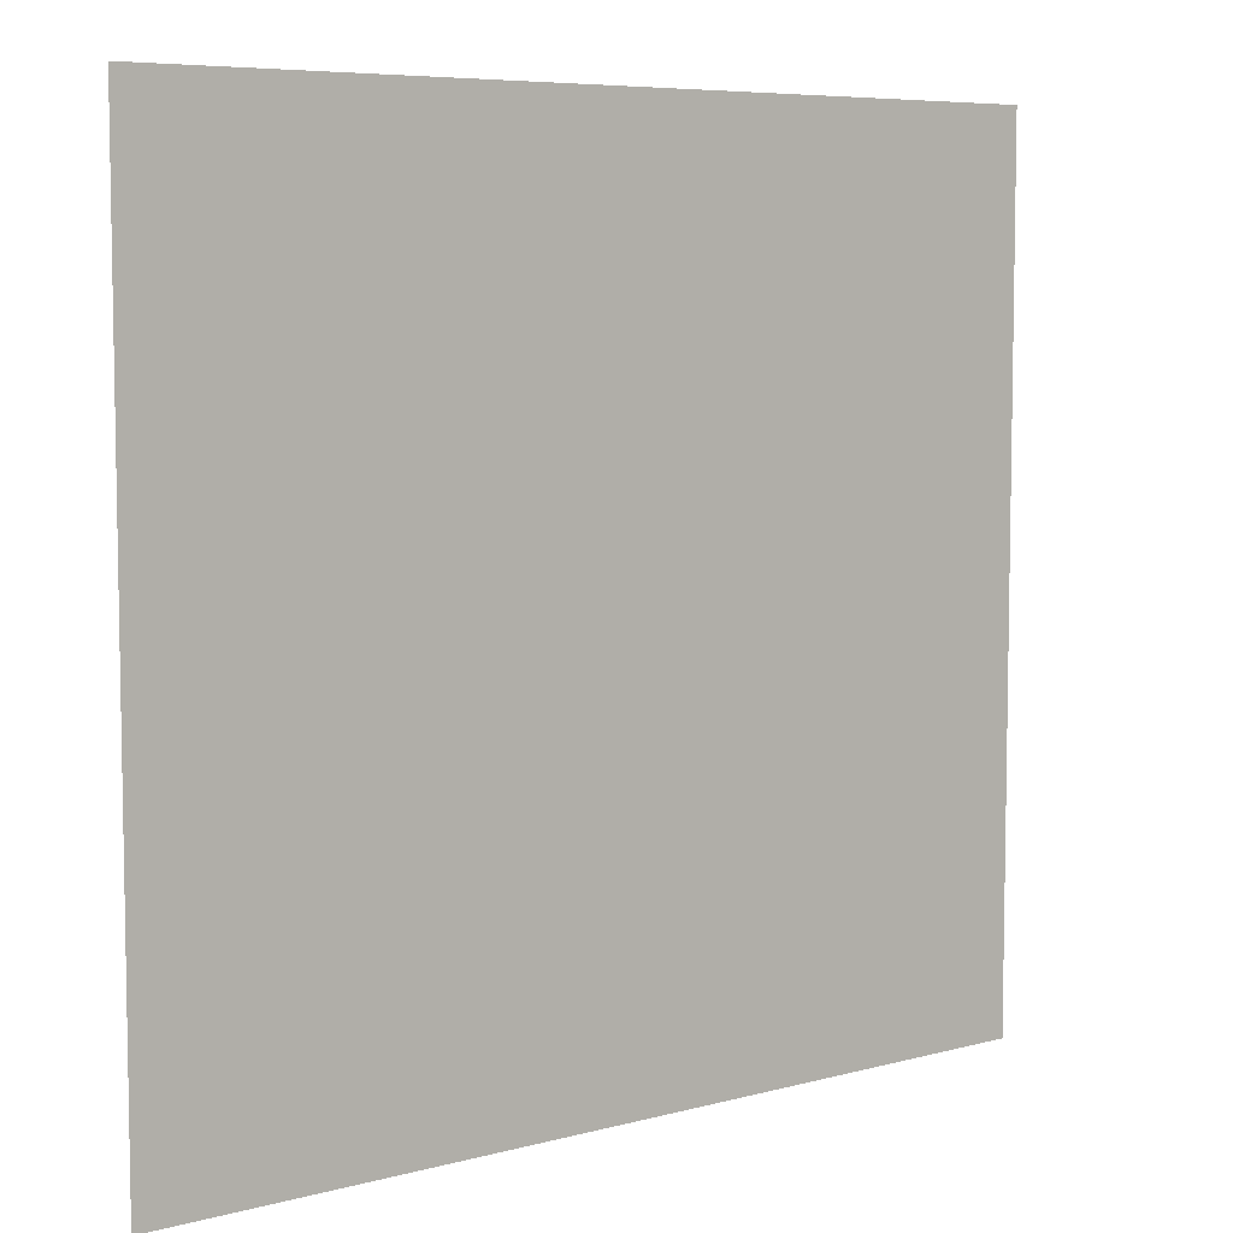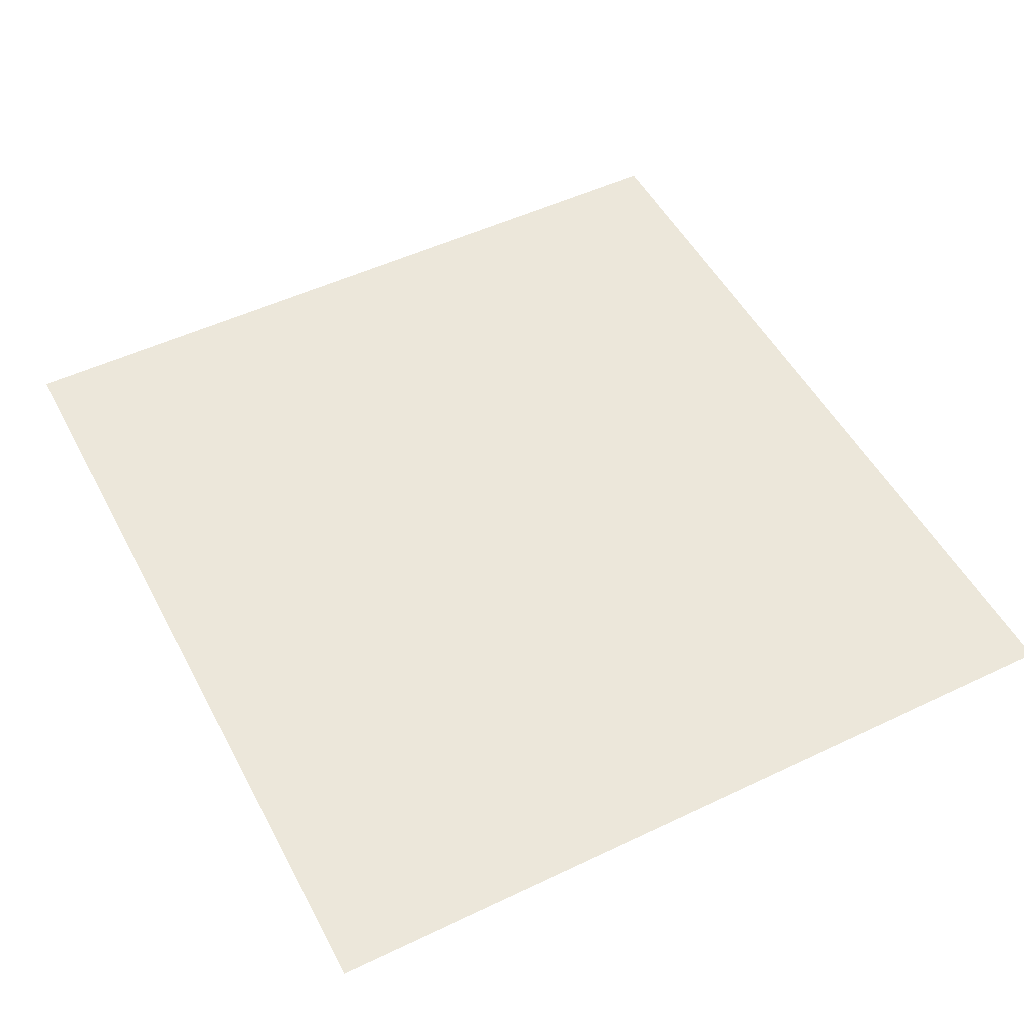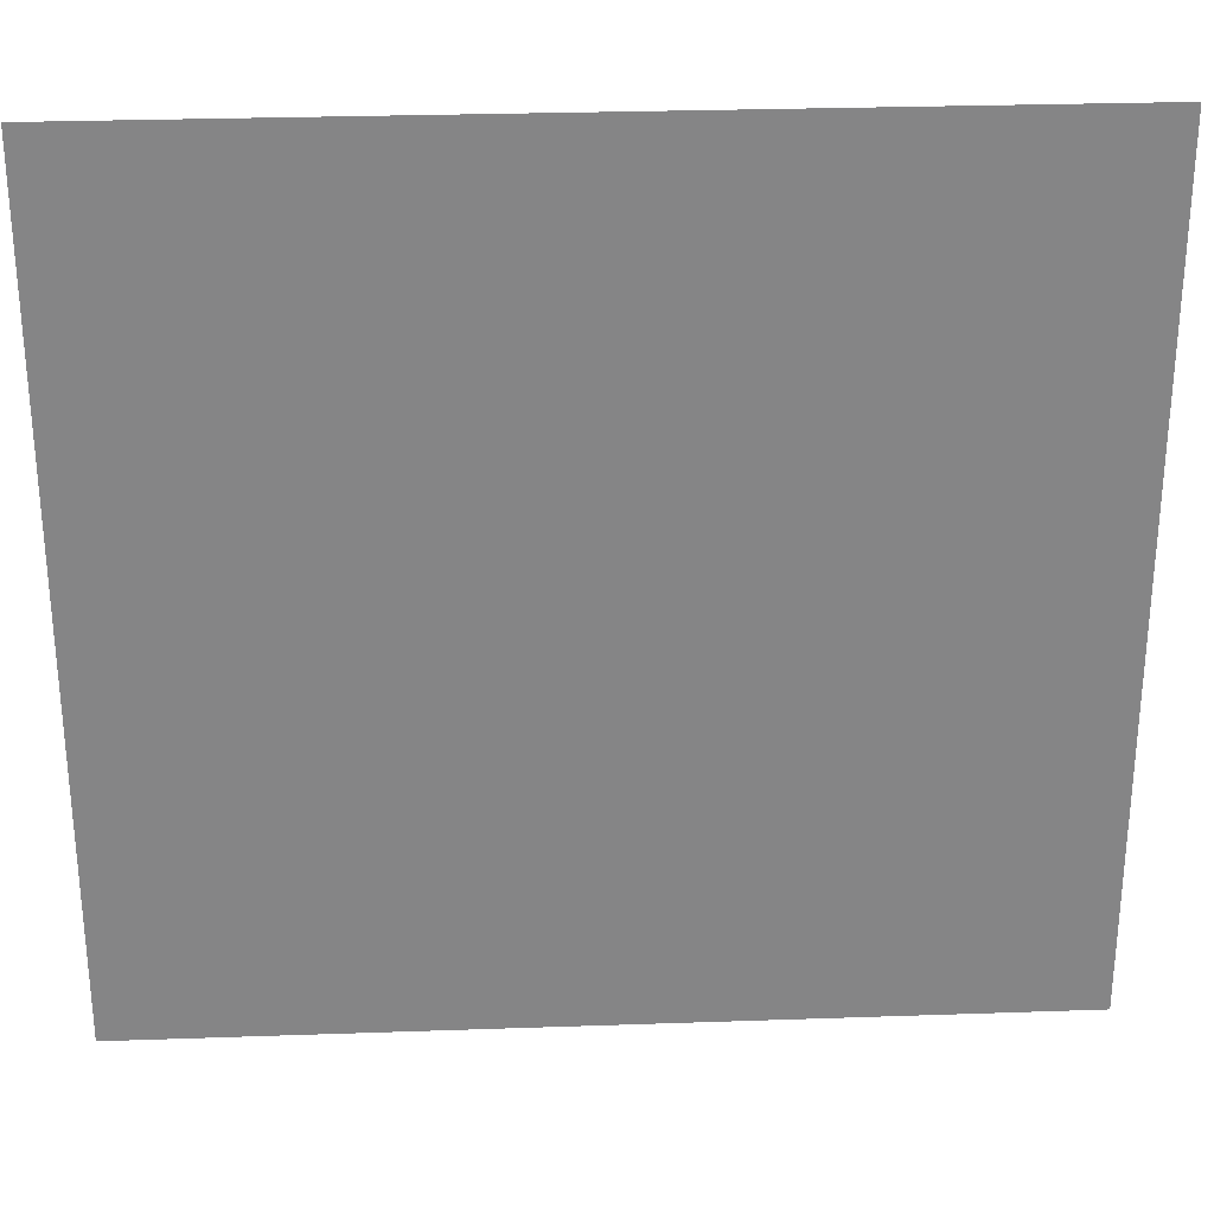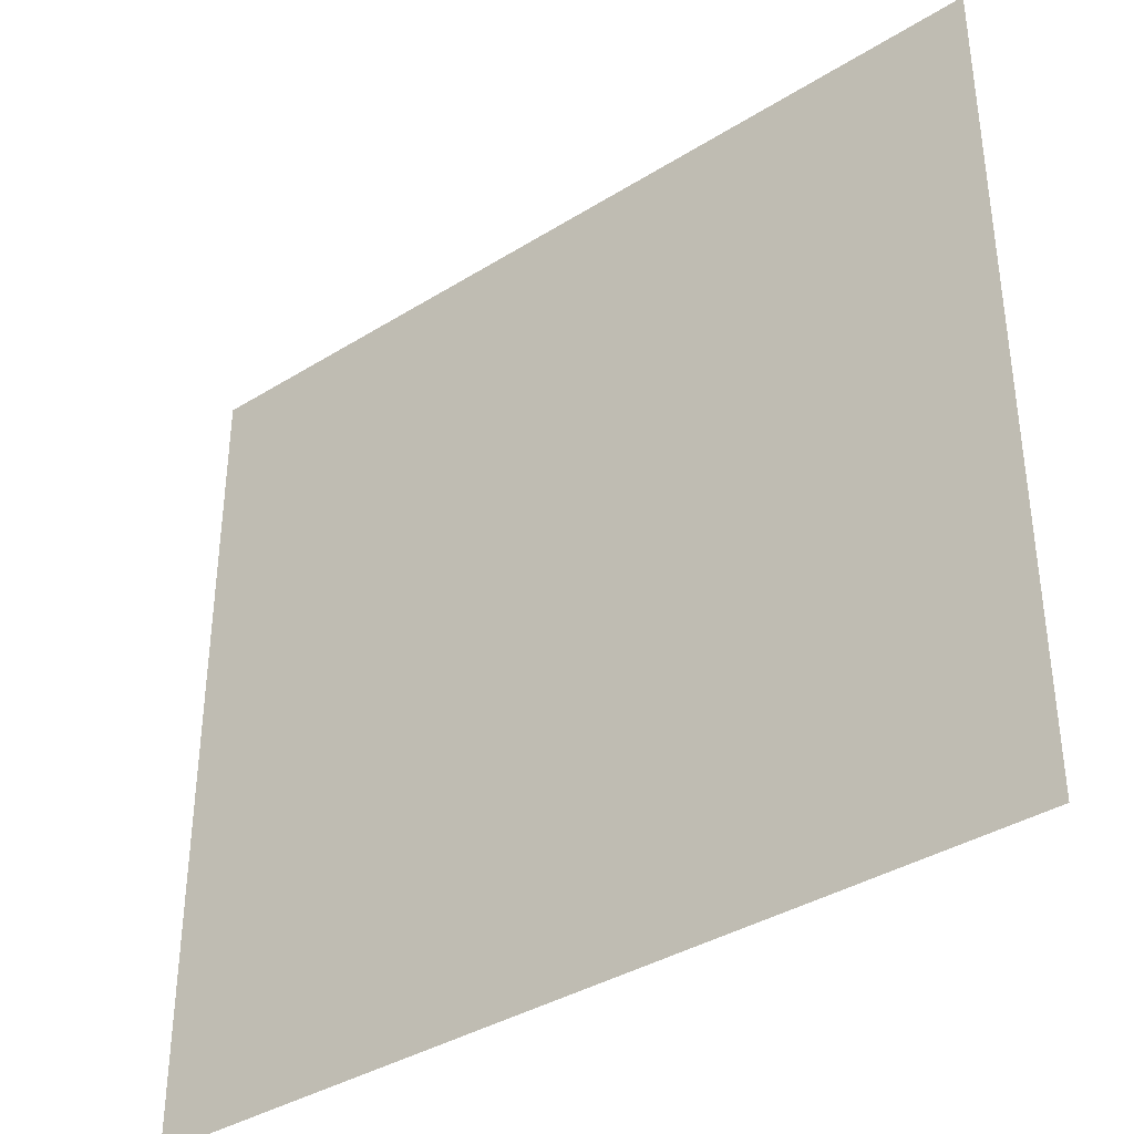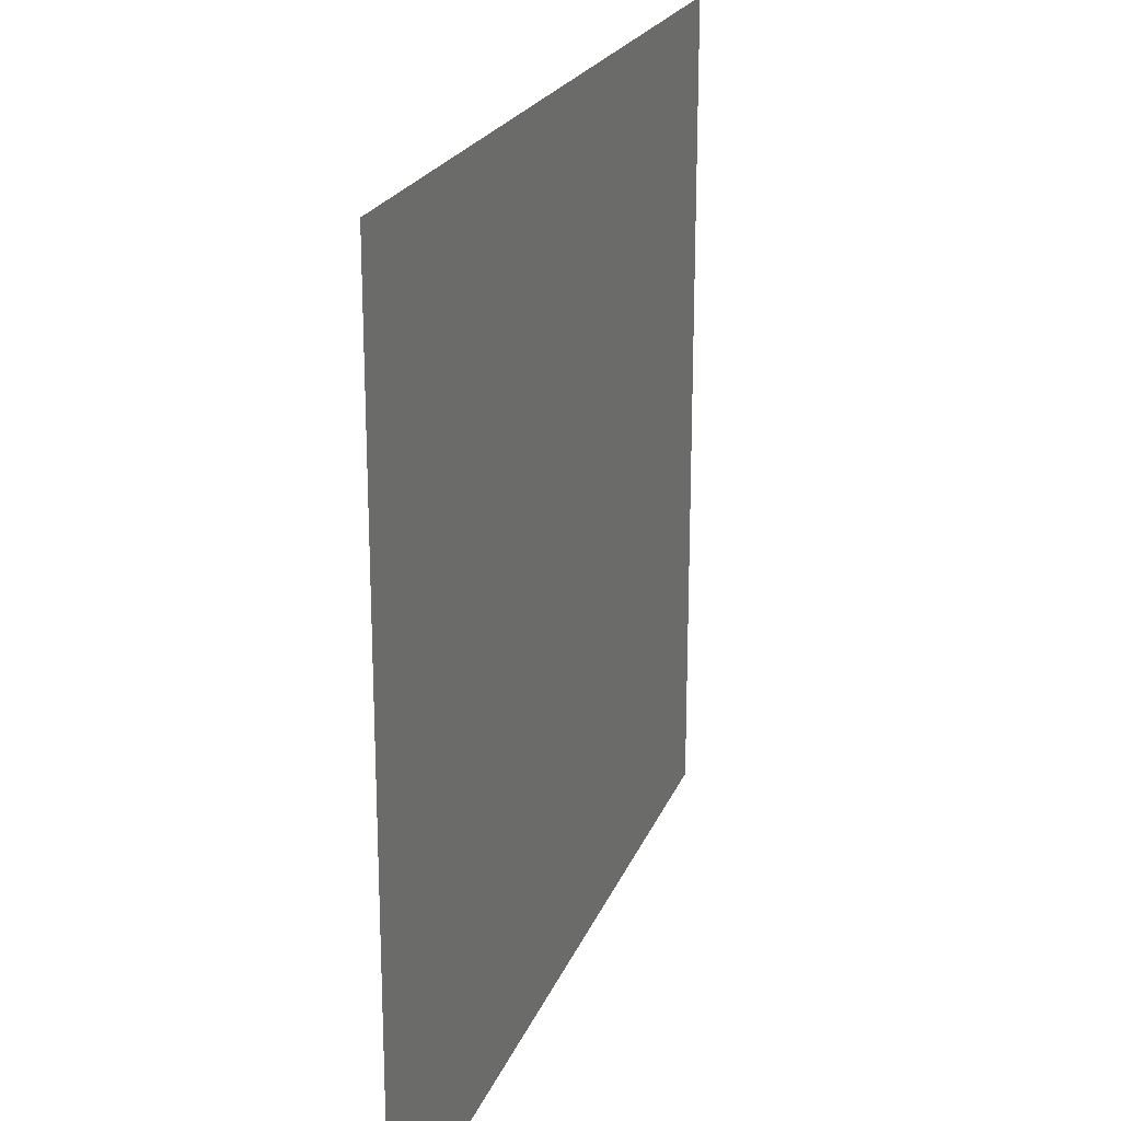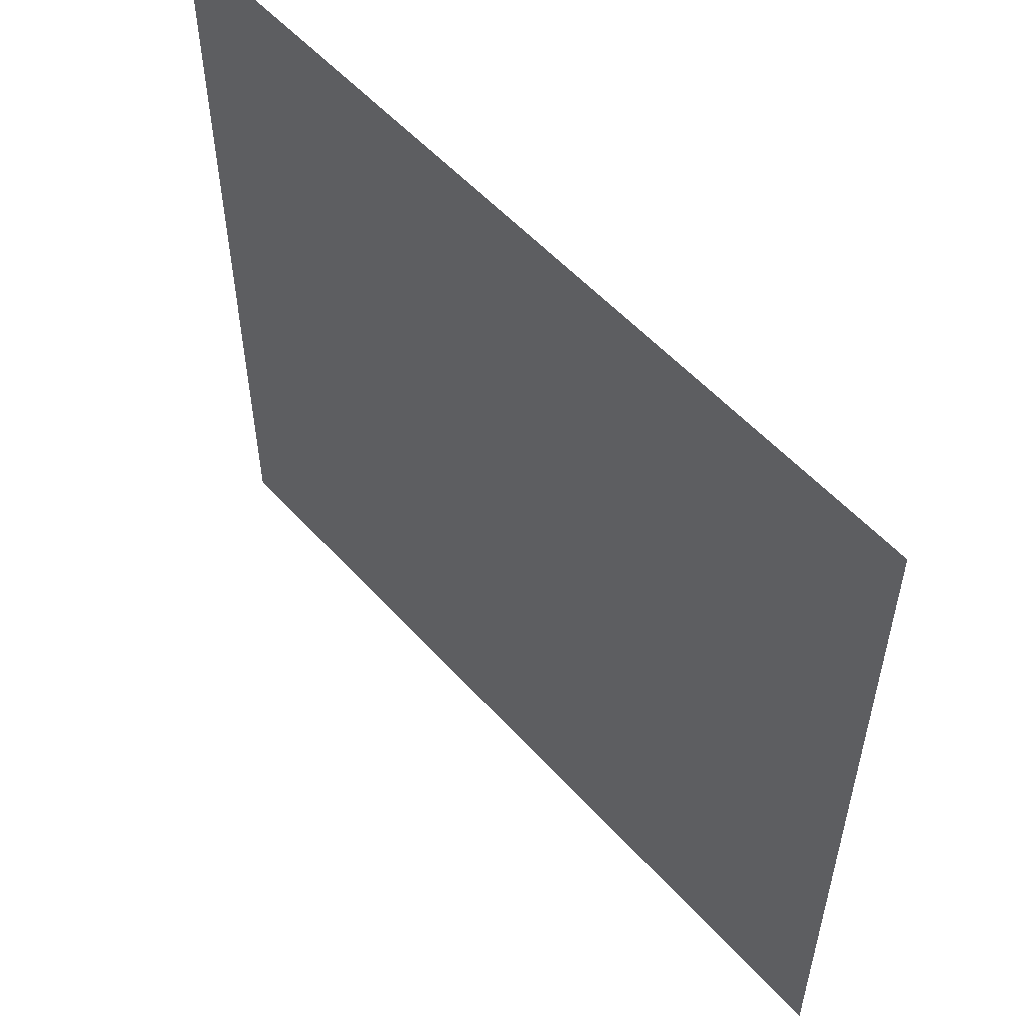
<metadata>
{"format":"obj","ext":"obj","renderer":"f3d","projection":"perspective","resolution":1024,"background":"white","views":[{"elev":6.7,"azim":141.7,"up":"+Z"},{"elev":50.9,"azim":62.6,"up":"+Y"},{"elev":28.4,"azim":-3.0,"up":"+Z"},{"elev":-37.3,"azim":-141.3,"up":"+Z"},{"elev":21.7,"azim":-72.4,"up":"+Z"},{"elev":55.0,"azim":48.8,"up":"+Z"}]}
</metadata>
<code>
g tangle03
v -615.6 -0.0002441 -512.9
v 500.7 -0.0002441 -512.9
v -615.6 -0.0002441 532.5
v 500.7 -0.0002441 532.5
f 3 1 2
f 4 3 2

</code>
